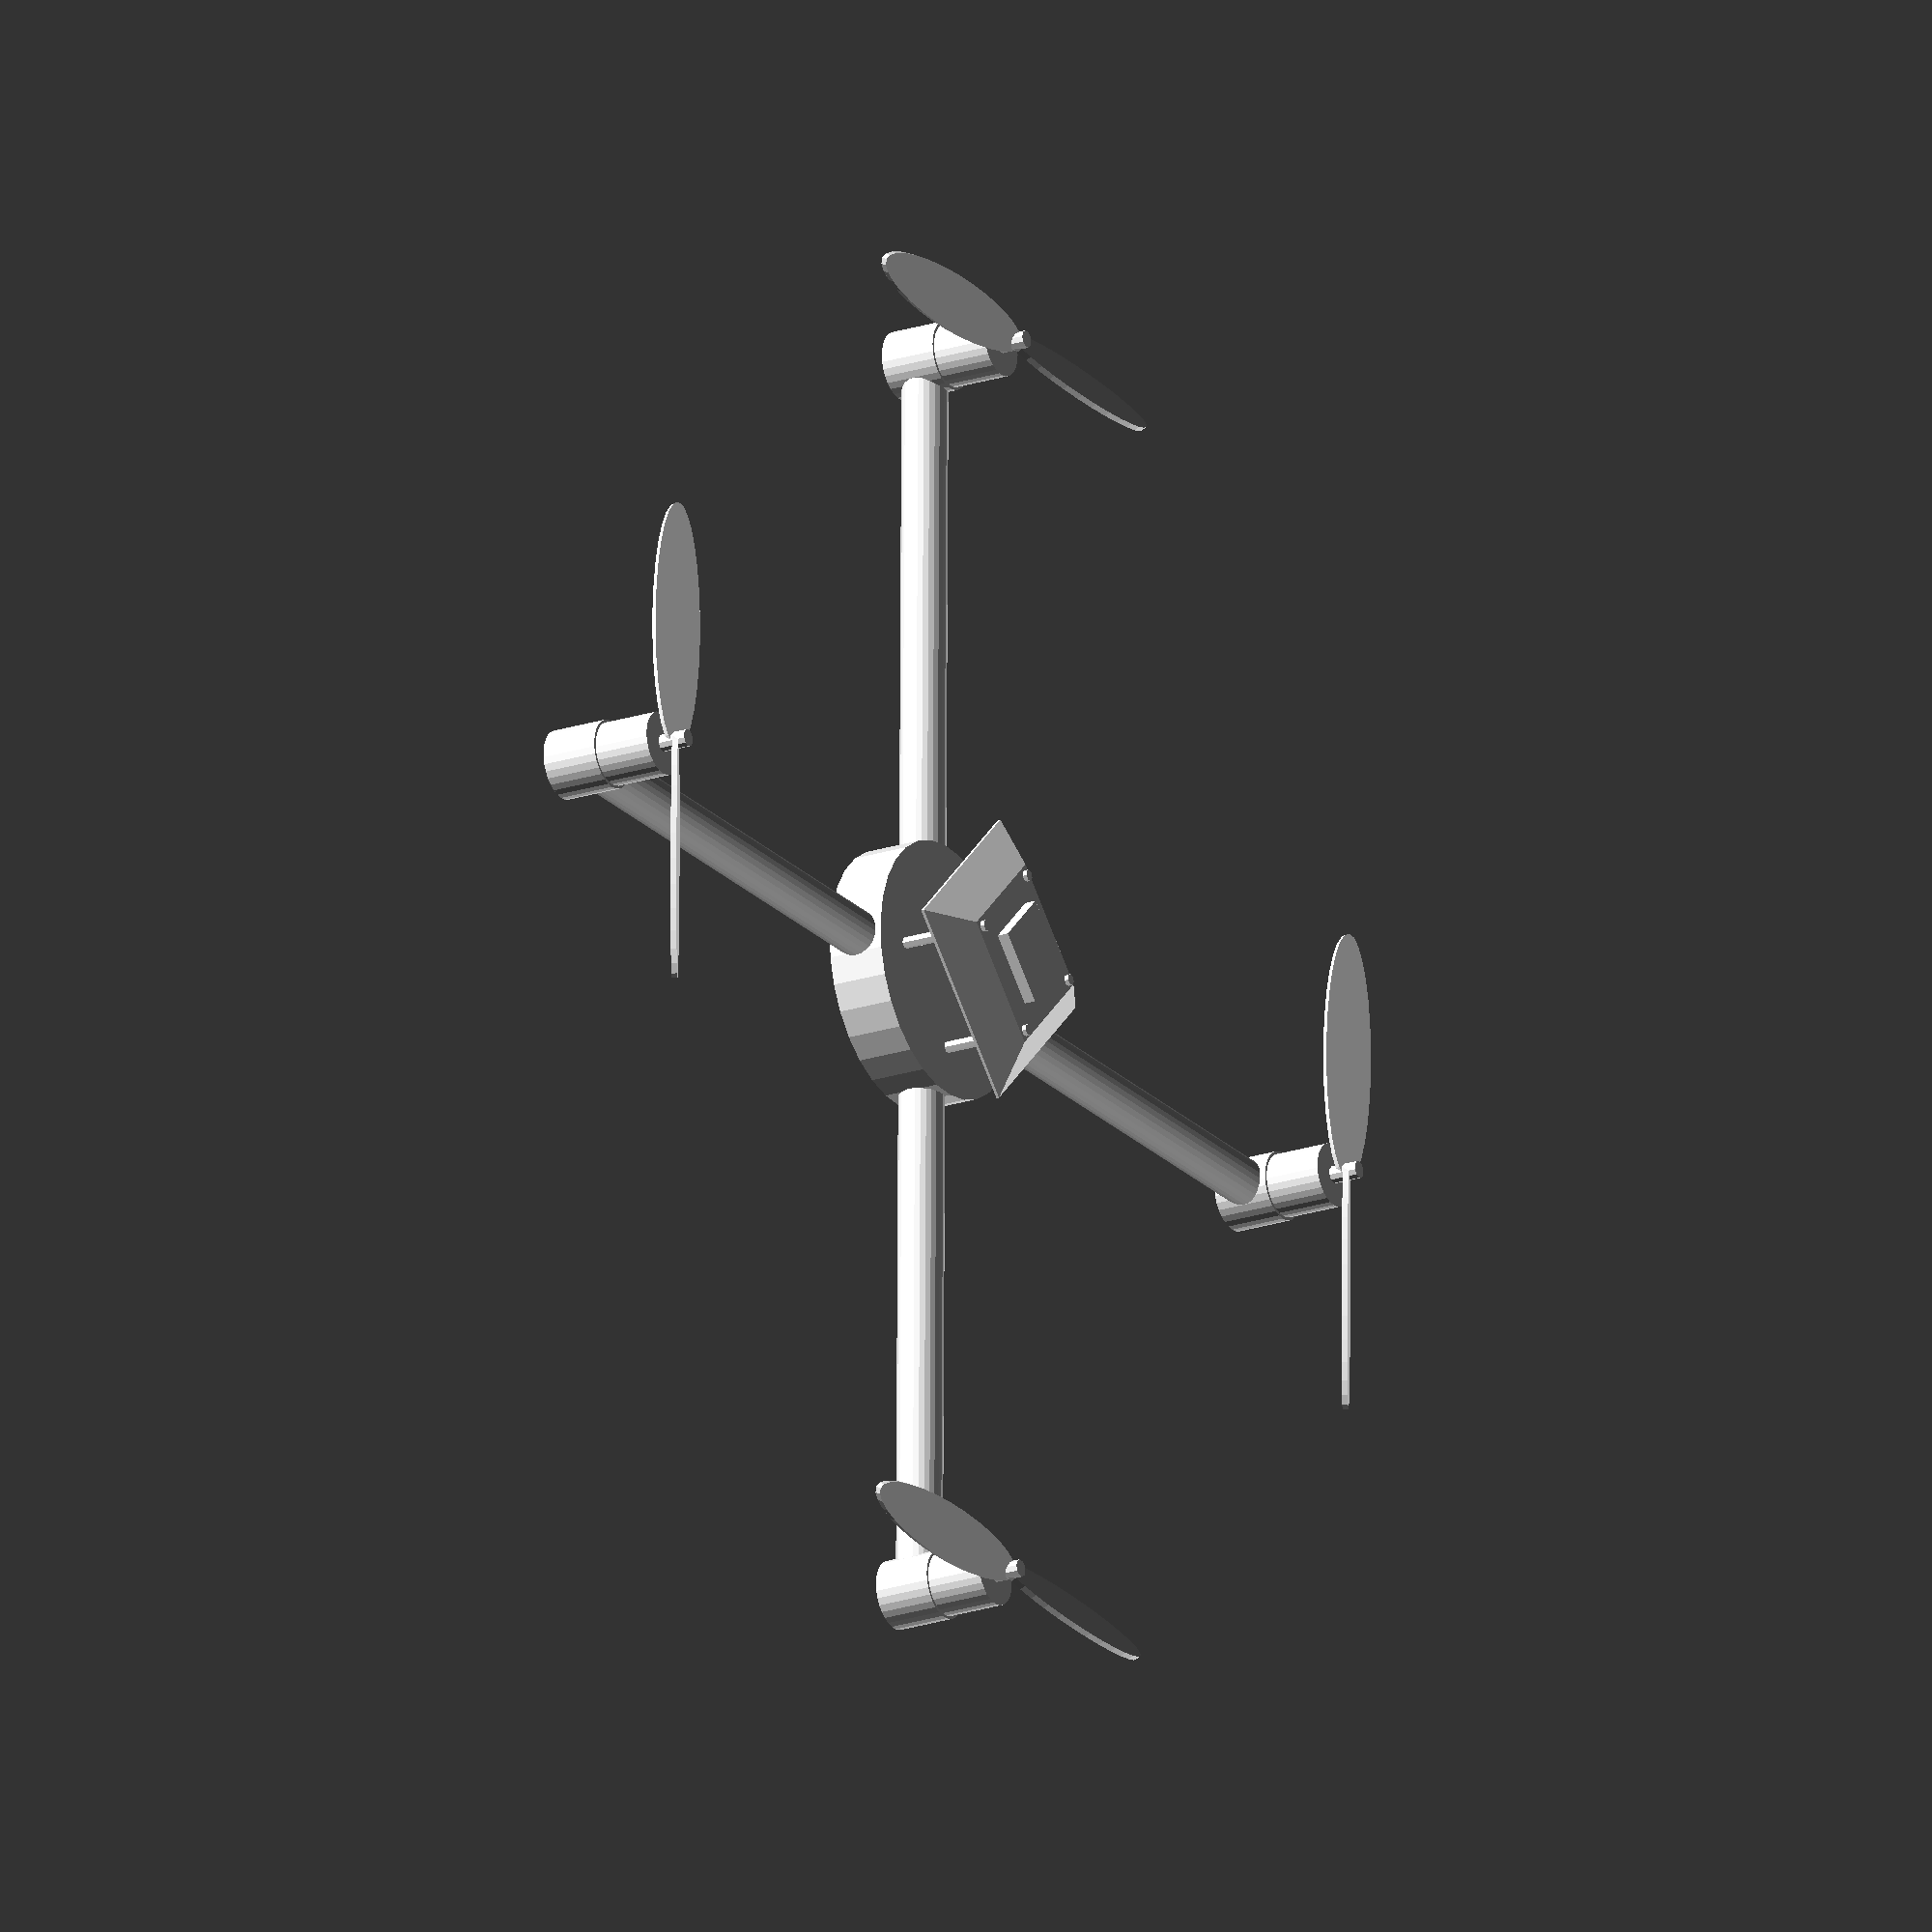
<openscad>

module arm () {
	rotate([90, 0,,0]) {
		translate([0, 0, -112.5]) {
			cylinder(225, r=8, center=true);
		}
	}
	translate([0, 225, 0]) {
		cylinder(20, r=12, center=true);
	}
	translate([0, 225, 20]) {
		cylinder(20, r=11, center=true);
	}
	translate([0, 225, 30]) {
		cylinder(20, r=3, center=true);
	}
	translate([0, 225, 35]) {
		translate([42, 0, 0]) {
			rotate([-27, 0, 0]) {
				scale([1, 0.2, 1]) {
					cylinder(2, r=45, center=true);
				}
			}
		}
		translate([-42, 0, 0]) {
			rotate([27, 0, 0]) {
				scale([1, 0.2, 1]) {
					cylinder(2, r=45, center=true);
				}
			}
		}
	}
}

module copter (n=4) {
	cylinder(20, r=45, center=true);
	hull() {
		translate([0, 0,,30]) {
			cube([72, 72, 1], center=true);
		}
		translate([0, 0,,40]) {
			cube([46, 46, 1], center=true);
		}
	}
	translate([0, 0,,42]) {
		cube([26, 26, 5], center=true);
	}
	translate([20, 20,,17]) {
		cylinder(50, r=2, center=true);
	}
	translate([-20, 20,,17]) {
		cylinder(50, r=2, center=true);
	}
	translate([20, -20,,17]) {
		cylinder(50, r=2, center=true);
	}
	translate([-20, -20,,17]) {
		cylinder(50, r=2, center=true);
	}
	step = 360 / n;
	for (i = [0:step:360-step ]) {
		rotate([0, 0, i + step/2]) {
			arm ();
		}
	}
}

copter(4);



</openscad>
<views>
elev=201.6 azim=135.5 roll=239.6 proj=o view=solid
</views>
